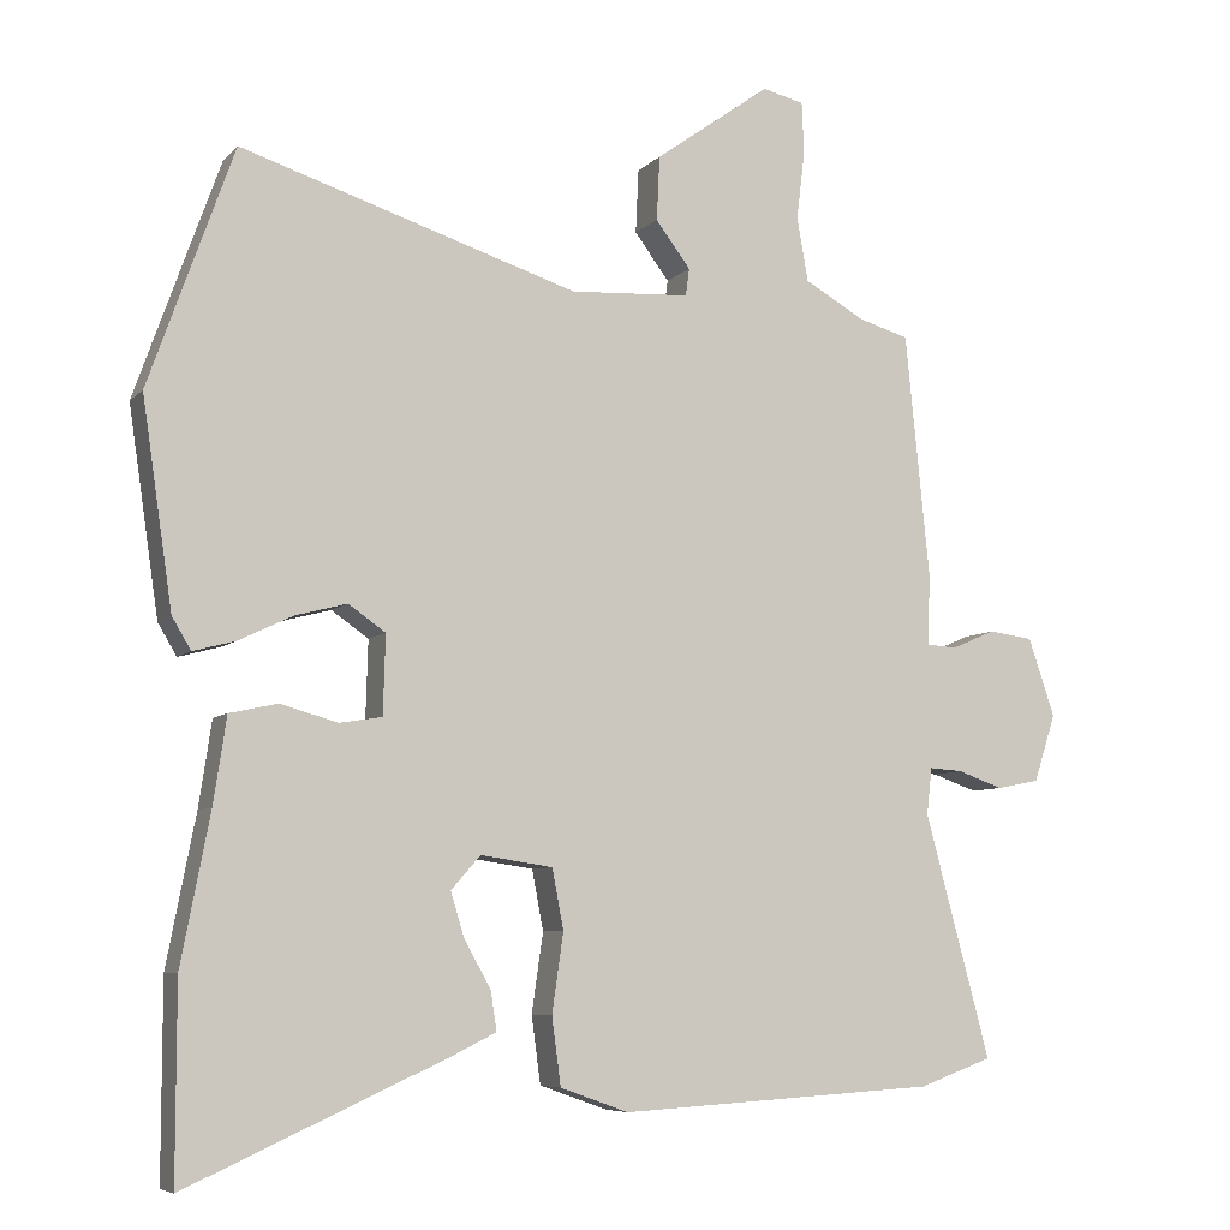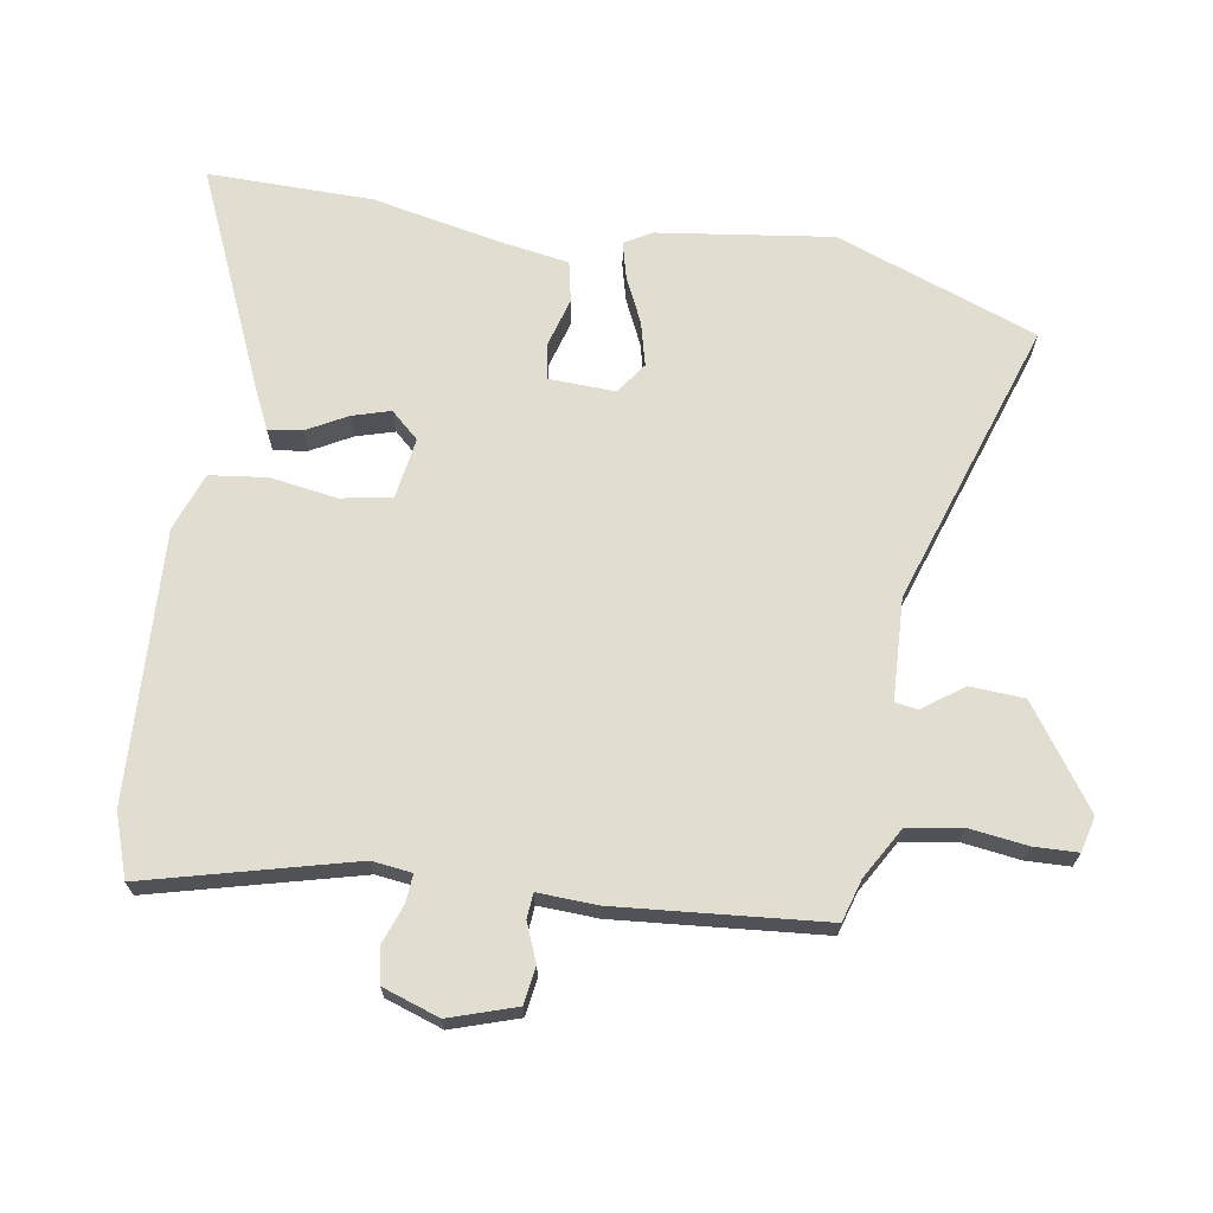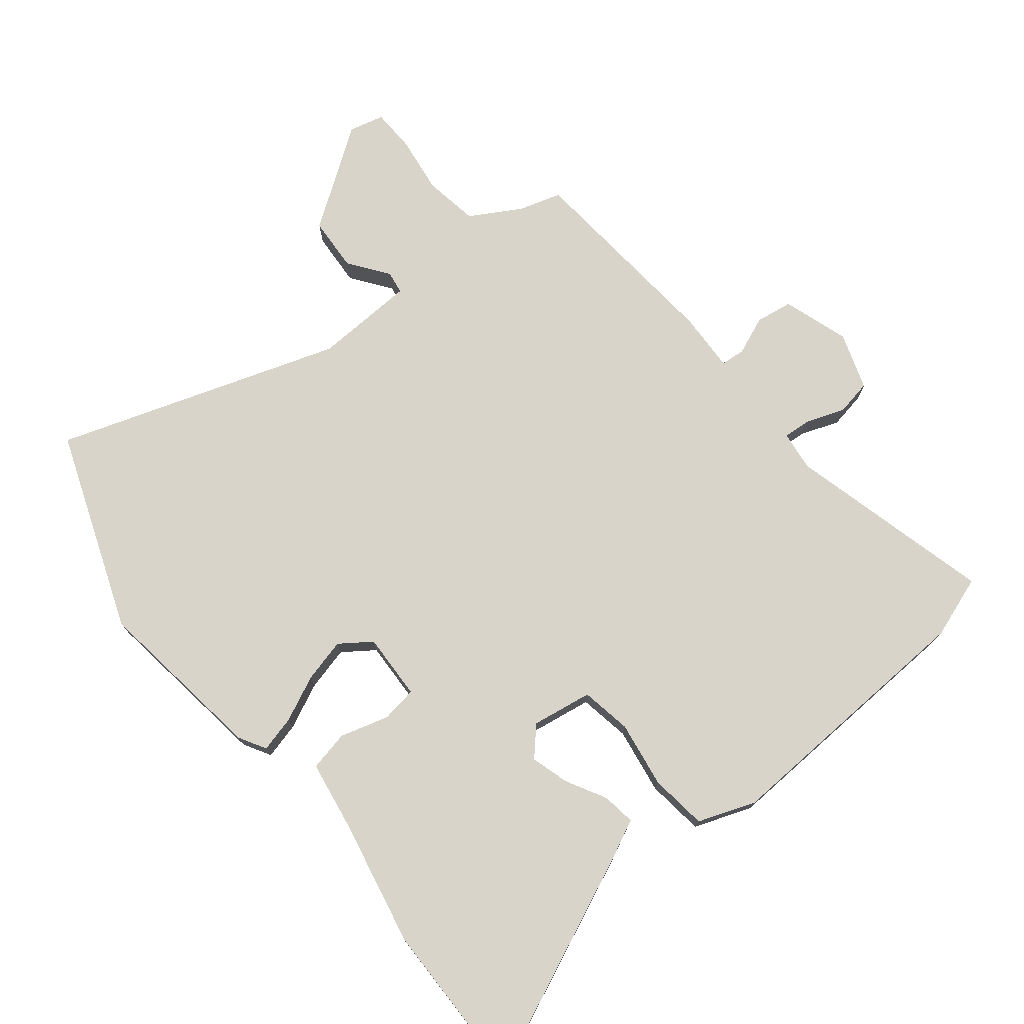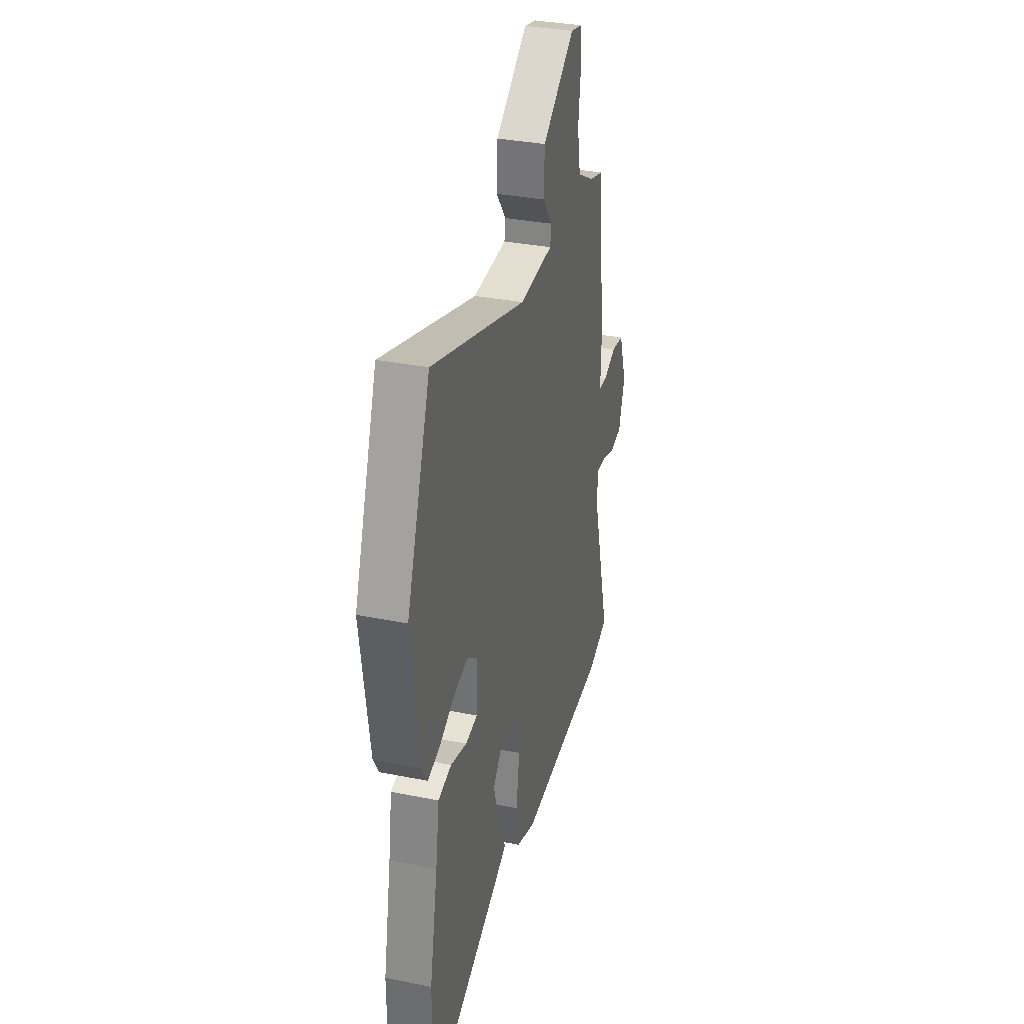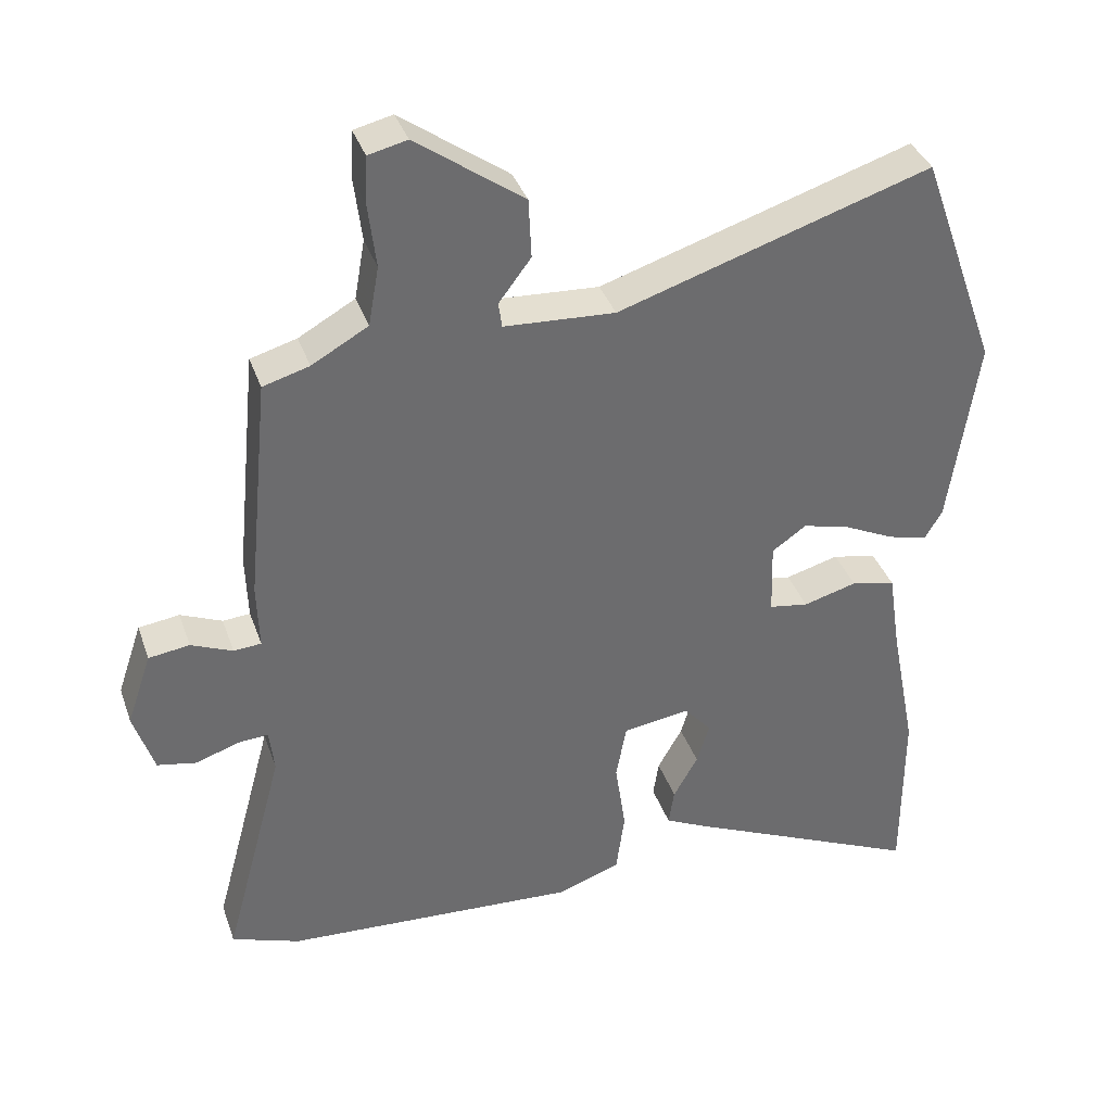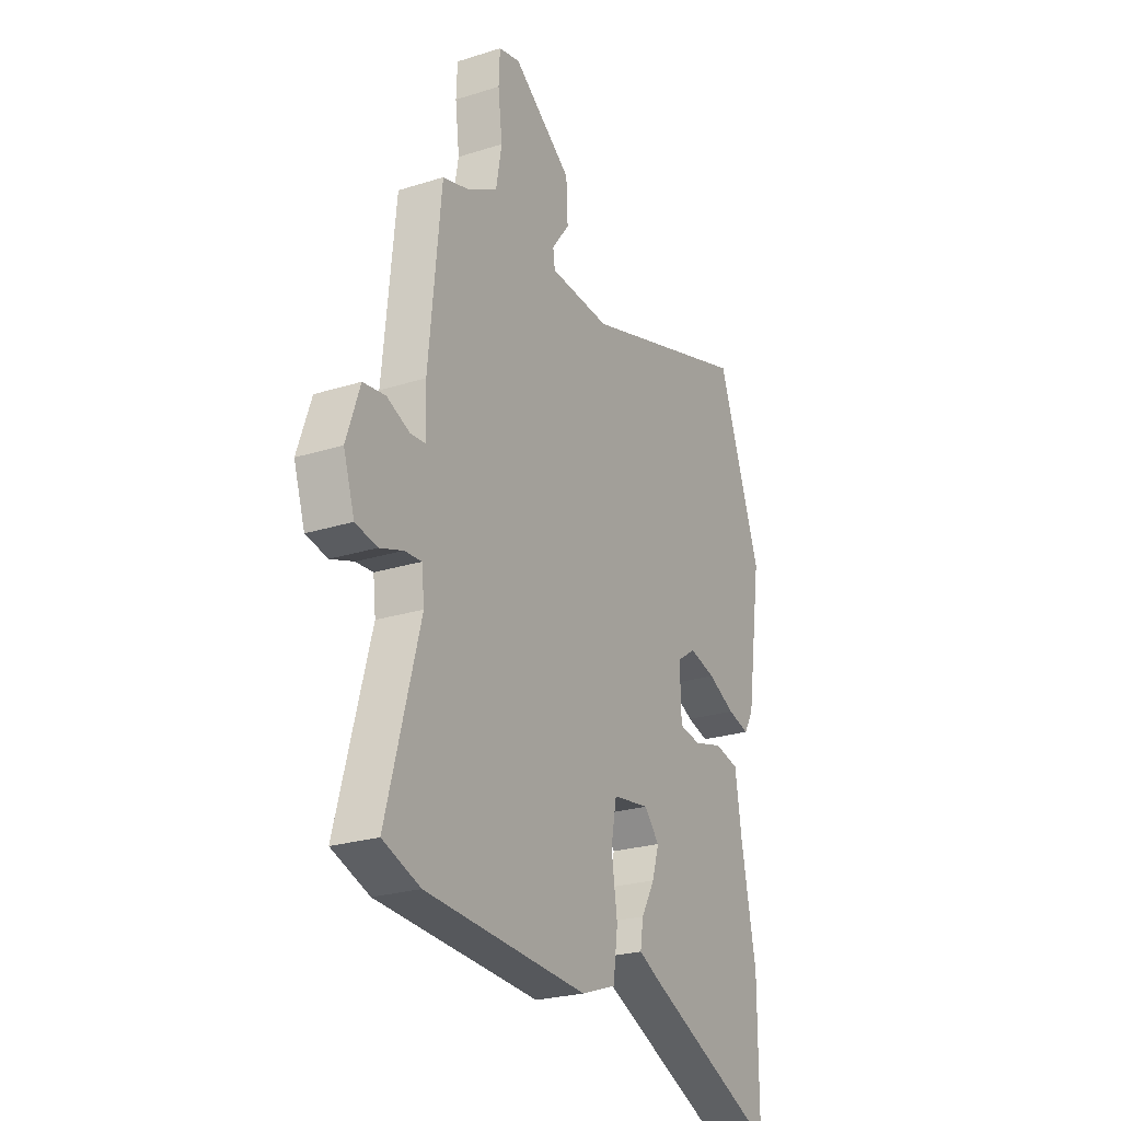
<metadata>
{"format":"obj","ext":"obj","renderer":"f3d","projection":"perspective","resolution":1024,"background":"white","views":[{"elev":-6.9,"azim":157.3,"up":"+Z"},{"elev":68.5,"azim":-80.1,"up":"+Y"},{"elev":74.9,"azim":141.9,"up":"+Y"},{"elev":33.6,"azim":105.3,"up":"+Z"},{"elev":36.9,"azim":-18.2,"up":"+Z"},{"elev":-24.6,"azim":-62.6,"up":"+Z"}]}
</metadata>
<code>
v 0.444 0.07 0.657
v 0.556 0.07 0.343
v 0.516 0.07 0.072
v 0.491 0.07 0.03
v 0.435 0.07 0.045
v 0.364 0.07 0.079
v 0.296 0.07 0.097
v 0.247 0.07 0.063
v 0.25 0.07 -0.041
v 0.306 0.07 -0.05
v 0.382 0.07 -0.029
v 0.445 0.07 -0.043
v 0.462 0.07 -0.156
v 0.5 0.07 -0.352
v 0.5 0.07 -0.608
v 0.158 0.07 -0.454
v 0.099 0.07 -0.425
v 0.107 0.07 -0.373
v 0.142 0.07 -0.311
v 0.16 0.07 -0.252
v 0.121 0.07 -0.208
v 0.026 0.07 -0.222
v 0.011 0.07 -0.301
v 0.026 0.07 -0.405
v 0.014 0.07 -0.494
v -0.076 0.07 -0.526
v -0.496 0.07 -0.501
v -0.593 0.07 -0.466
v -0.507 0.07 -0.146
v -0.514 0.07 -0.084
v -0.558 0.07 -0.087
v -0.618 0.07 -0.108
v -0.674 0.07 -0.097
v -0.703 0.07 -0.008
v -0.668 0.07 0.095
v -0.61 0.07 0.103
v -0.551 0.07 0.078
v -0.512 0.07 0.081
v -0.515 0.07 0.174
v -0.483 0.07 0.496
v -0.417 0.07 0.515
v -0.337 0.07 0.56
v -0.322 0.07 0.644
v -0.333 0.07 0.735
v -0.33 0.07 0.803
v -0.275 0.07 0.816
v -0.122 0.07 0.706
v -0.118 0.07 0.621
v -0.164 0.07 0.56
v -0.159 0.07 0.524
v -0.001 0.07 0.515
v 0.444 0 0.657
v 0.556 0 0.343
v 0.516 0 0.072
v 0.491 0 0.03
v 0.435 0 0.045
v 0.364 0 0.079
v 0.296 0 0.097
v 0.247 0 0.063
v 0.25 0 -0.041
v 0.306 0 -0.05
v 0.382 0 -0.029
v 0.445 0 -0.043
v 0.462 0 -0.156
v 0.5 0 -0.352
v 0.5 0 -0.608
v 0.158 0 -0.454
v 0.099 0 -0.425
v 0.107 0 -0.373
v 0.142 0 -0.311
v 0.16 0 -0.252
v 0.121 0 -0.208
v 0.026 0 -0.222
v 0.011 0 -0.301
v 0.026 0 -0.405
v 0.014 0 -0.494
v -0.076 0 -0.526
v -0.496 0 -0.501
v -0.593 0 -0.466
v -0.507 0 -0.146
v -0.514 0 -0.084
v -0.558 0 -0.087
v -0.618 0 -0.108
v -0.674 0 -0.097
v -0.703 0 -0.008
v -0.668 0 0.095
v -0.61 0 0.103
v -0.551 0 0.078
v -0.512 0 0.081
v -0.515 0 0.174
v -0.483 0 0.496
v -0.417 0 0.515
v -0.337 0 0.56
v -0.322 0 0.644
v -0.333 0 0.735
v -0.33 0 0.803
v -0.275 0 0.816
v -0.122 0 0.706
v -0.118 0 0.621
v -0.164 0 0.56
v -0.159 0 0.524
v -0.001 0 0.515
f 47 48 49
f 46 47 49
f 45 46 49
f 44 45 49
f 43 44 49
f 42 43 49 50
f 41 42 50
f 41 50 51
f 40 41 51
f 39 40 51
f 38 39 51
f 35 36 37
f 34 35 37
f 33 34 37
f 32 33 37
f 31 32 37
f 30 31 37 38
f 51 1 2
f 38 51 2
f 30 38 2
f 29 30 2
f 27 28 29
f 26 27 29
f 25 26 29
f 24 25 29
f 23 24 29
f 17 18 19
f 16 17 19
f 15 16 19
f 14 15 19
f 13 14 19
f 13 19 20
f 12 13 20
f 11 12 20
f 10 11 20
f 9 10 20 21
f 4 5 6
f 3 4 6
f 2 3 6
f 2 6 7
f 29 2 7 8
f 22 23 29
f 21 22 29
f 9 21 29
f 8 9 29
f 100 99 98
f 100 98 97
f 100 97 96
f 100 96 95
f 100 95 94
f 101 100 94 93
f 101 93 92
f 102 101 92
f 102 92 91
f 102 91 90
f 102 90 89
f 88 87 86
f 88 86 85
f 88 85 84
f 88 84 83
f 88 83 82
f 89 88 82 81
f 53 52 102
f 53 102 89
f 53 89 81
f 53 81 80
f 80 79 78
f 80 78 77
f 80 77 76
f 80 76 75
f 80 75 74
f 70 69 68
f 70 68 67
f 70 67 66
f 70 66 65
f 70 65 64
f 71 70 64
f 71 64 63
f 71 63 62
f 71 62 61
f 72 71 61 60
f 57 56 55
f 57 55 54
f 57 54 53
f 58 57 53
f 59 58 53 80
f 80 74 73
f 80 73 72
f 80 72 60
f 80 60 59
f 1 52 53 2
f 2 53 54 3
f 3 54 55 4
f 4 55 56 5
f 5 56 57 6
f 6 57 58 7
f 7 58 59 8
f 8 59 60 9
f 9 60 61 10
f 10 61 62 11
f 11 62 63 12
f 12 63 64 13
f 13 64 65 14
f 14 65 66 15
f 15 66 67 16
f 16 67 68 17
f 17 68 69 18
f 18 69 70 19
f 19 70 71 20
f 20 71 72 21
f 21 72 73 22
f 22 73 74 23
f 23 74 75 24
f 24 75 76 25
f 25 76 77 26
f 26 77 78 27
f 27 78 79 28
f 28 79 80 29
f 29 80 81 30
f 30 81 82 31
f 31 82 83 32
f 32 83 84 33
f 33 84 85 34
f 34 85 86 35
f 35 86 87 36
f 36 87 88 37
f 37 88 89 38
f 38 89 90 39
f 39 90 91 40
f 40 91 92 41
f 41 92 93 42
f 42 93 94 43
f 43 94 95 44
f 44 95 96 45
f 45 96 97 46
f 46 97 98 47
f 47 98 99 48
f 48 99 100 49
f 49 100 101 50
f 50 101 102 51
f 51 102 52 1

</code>
